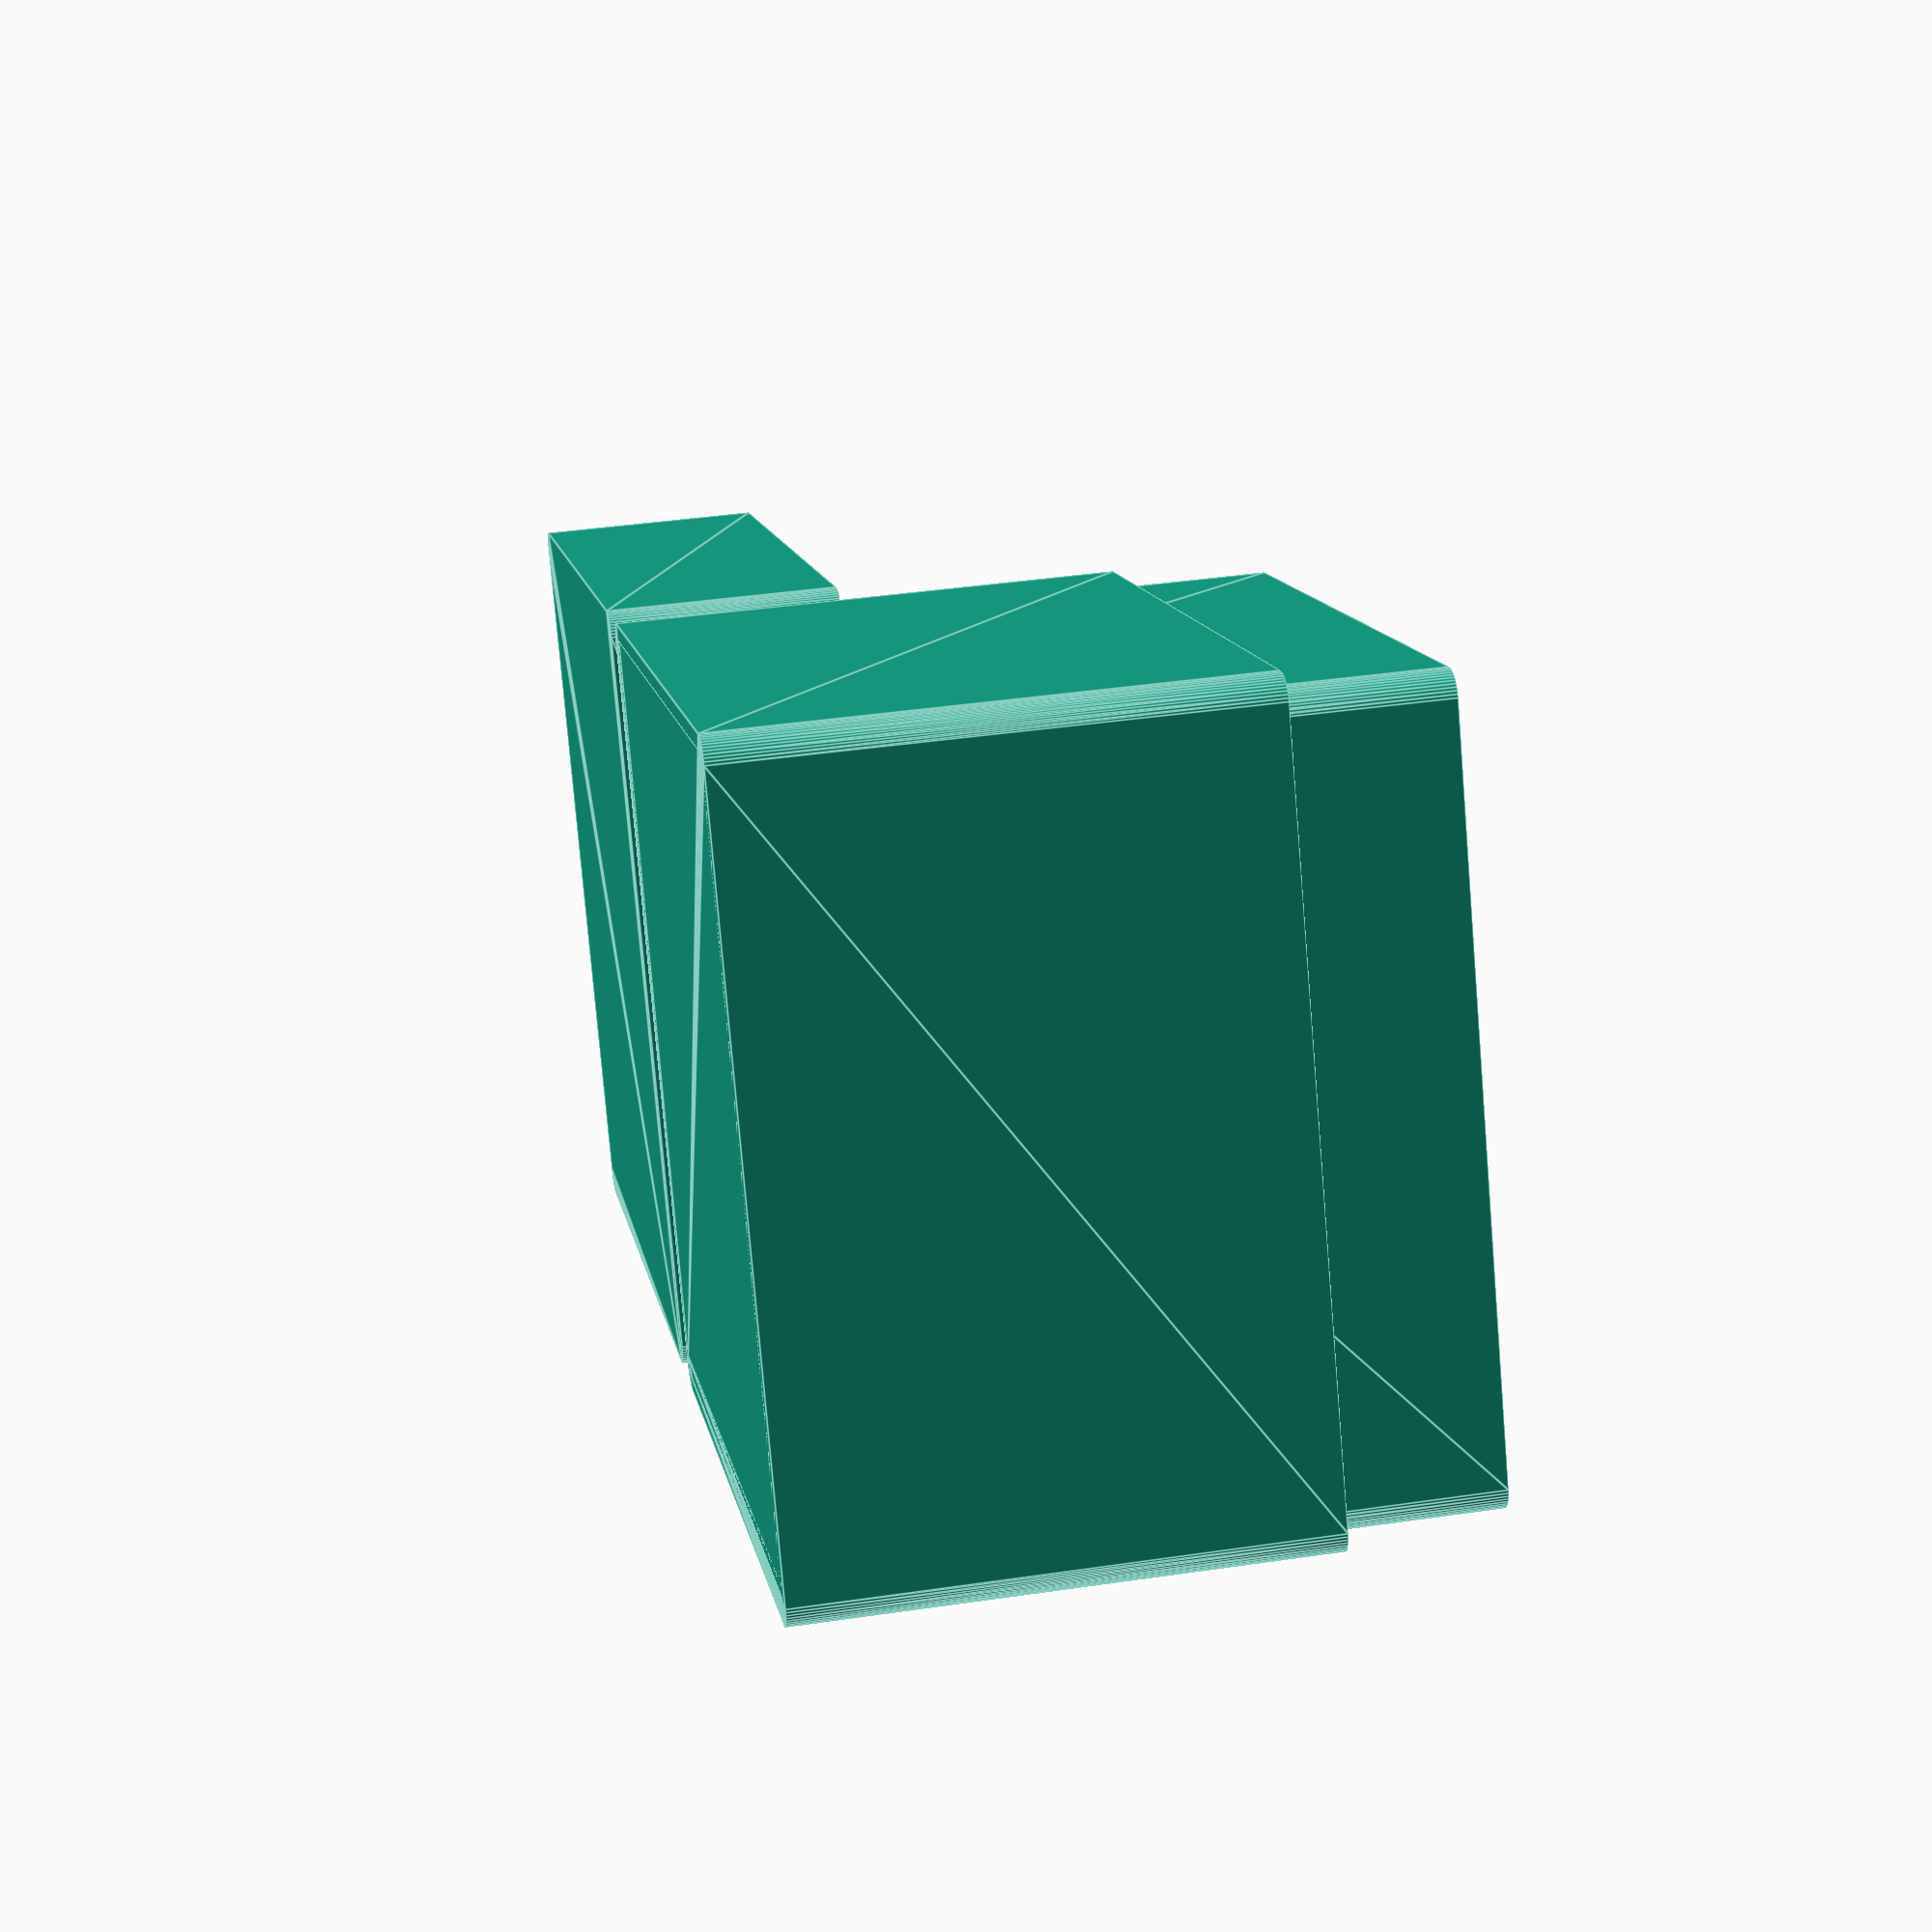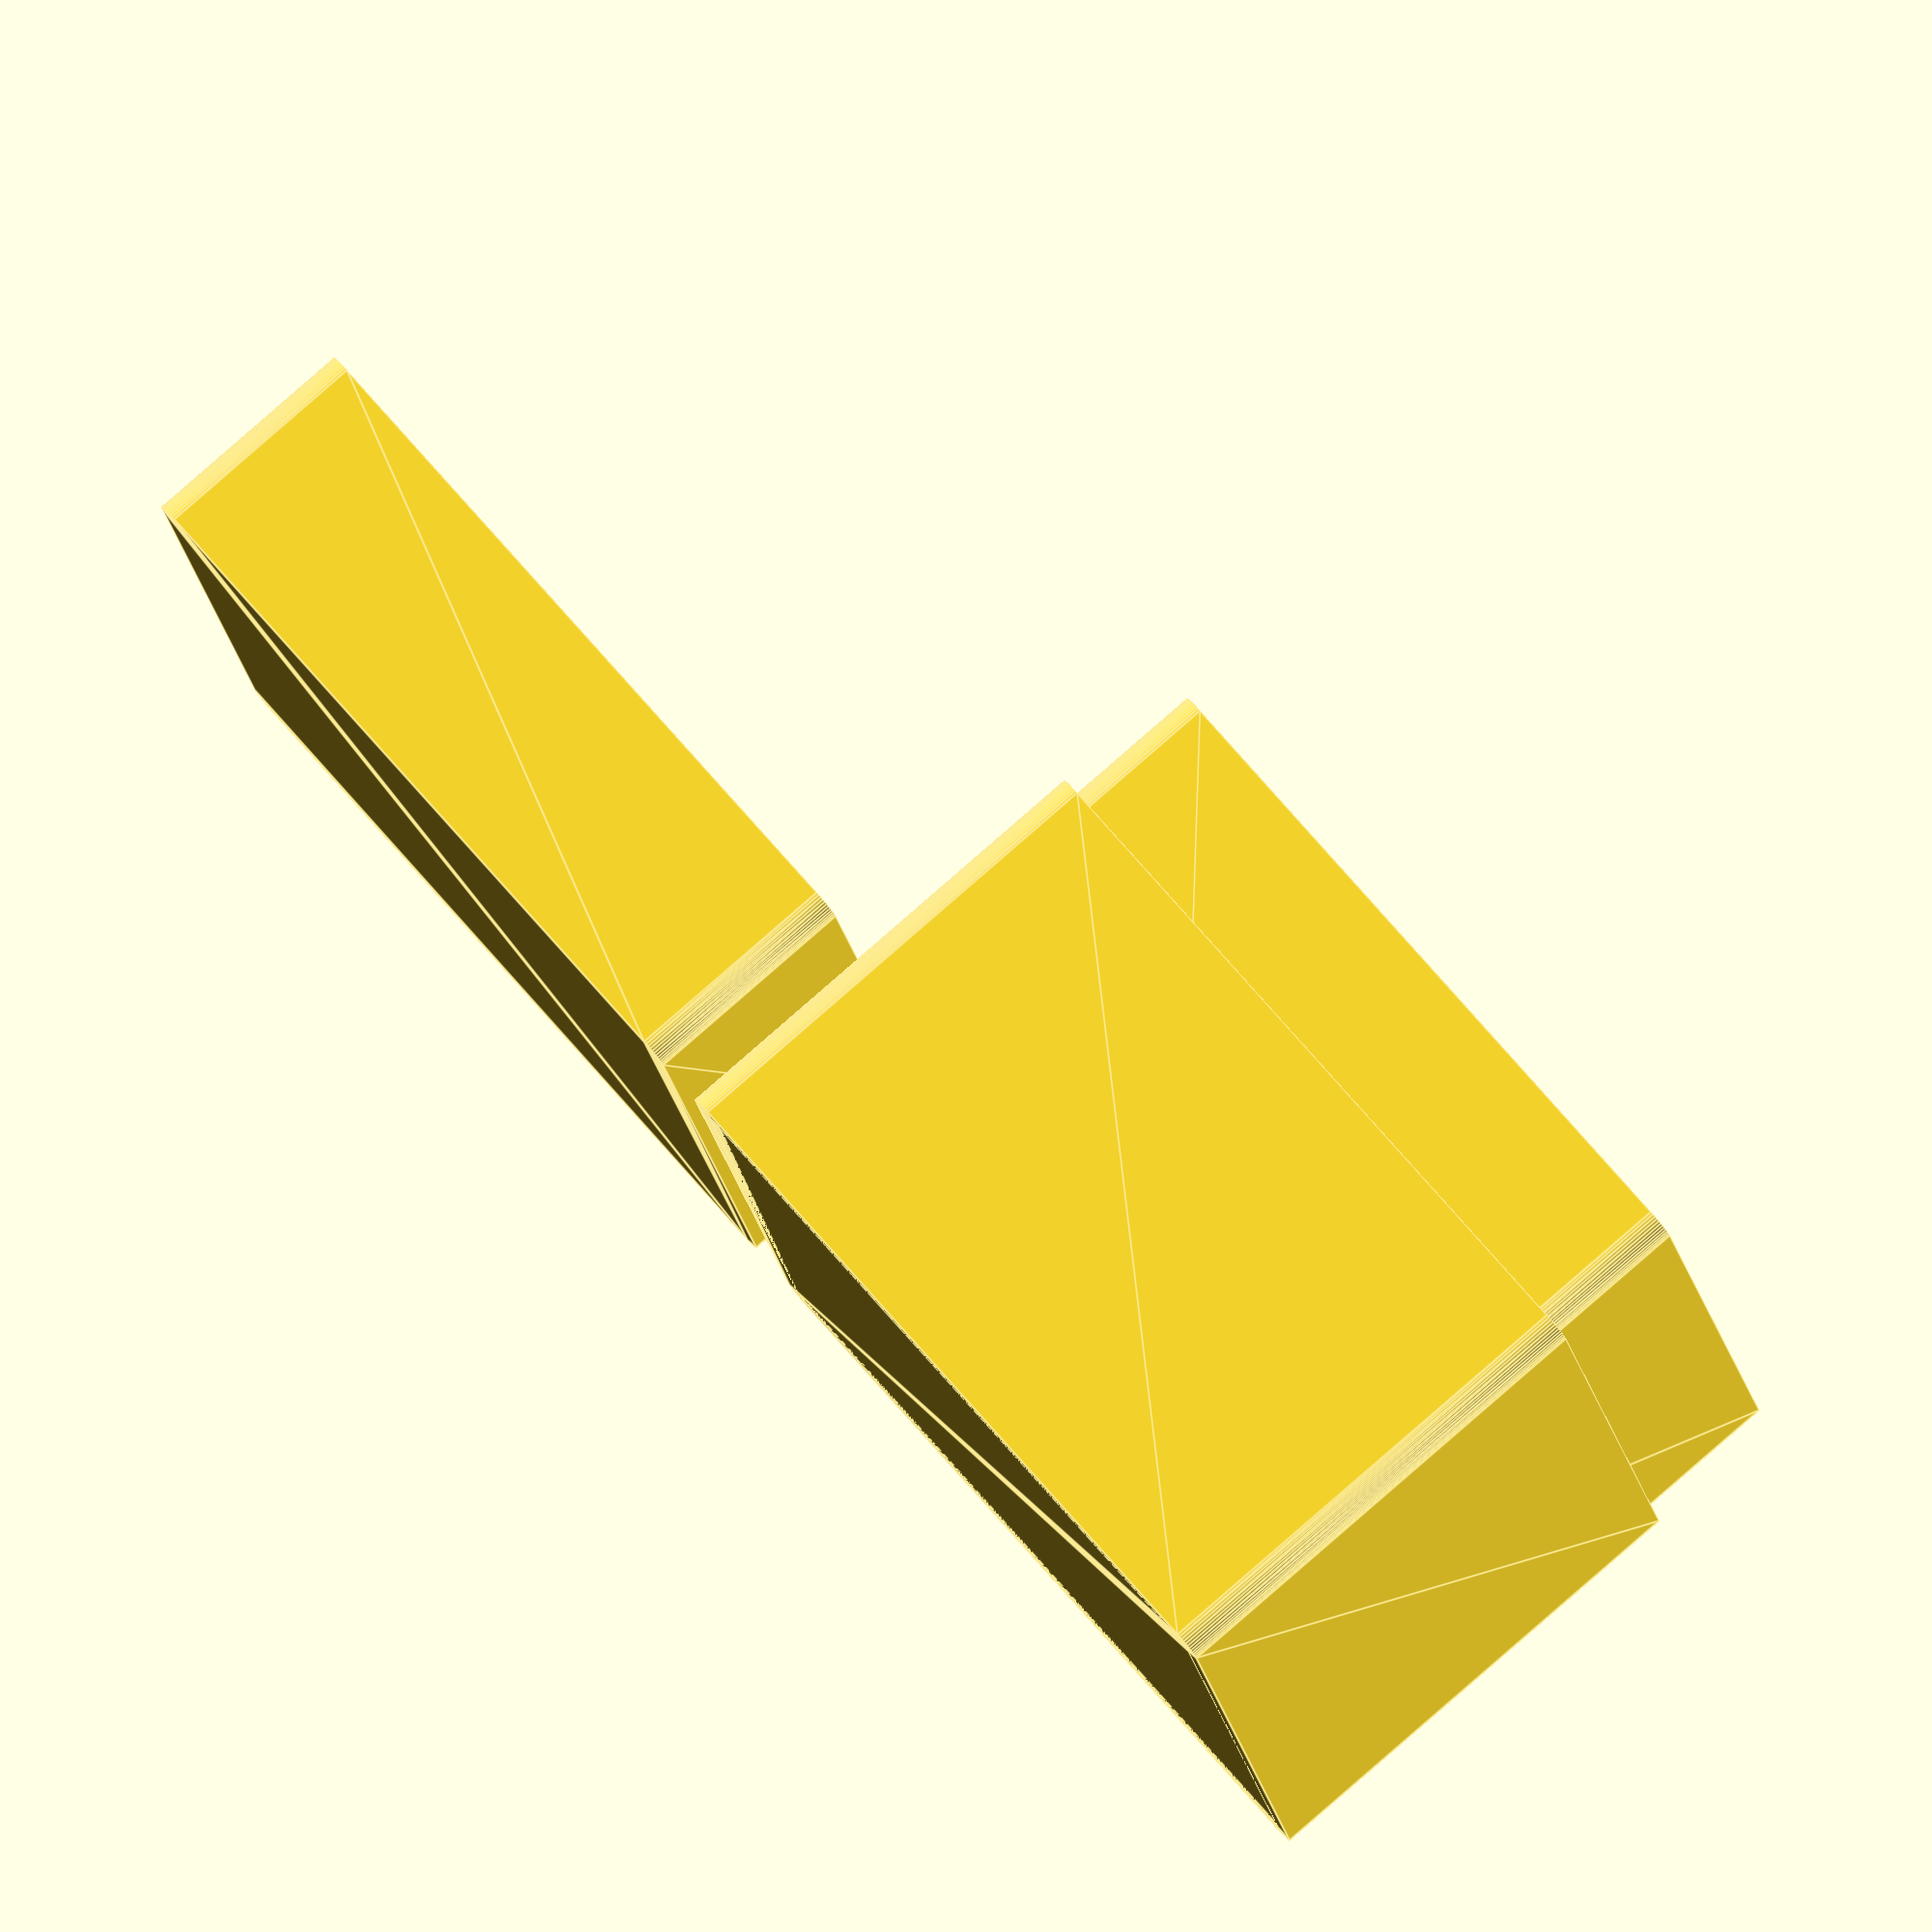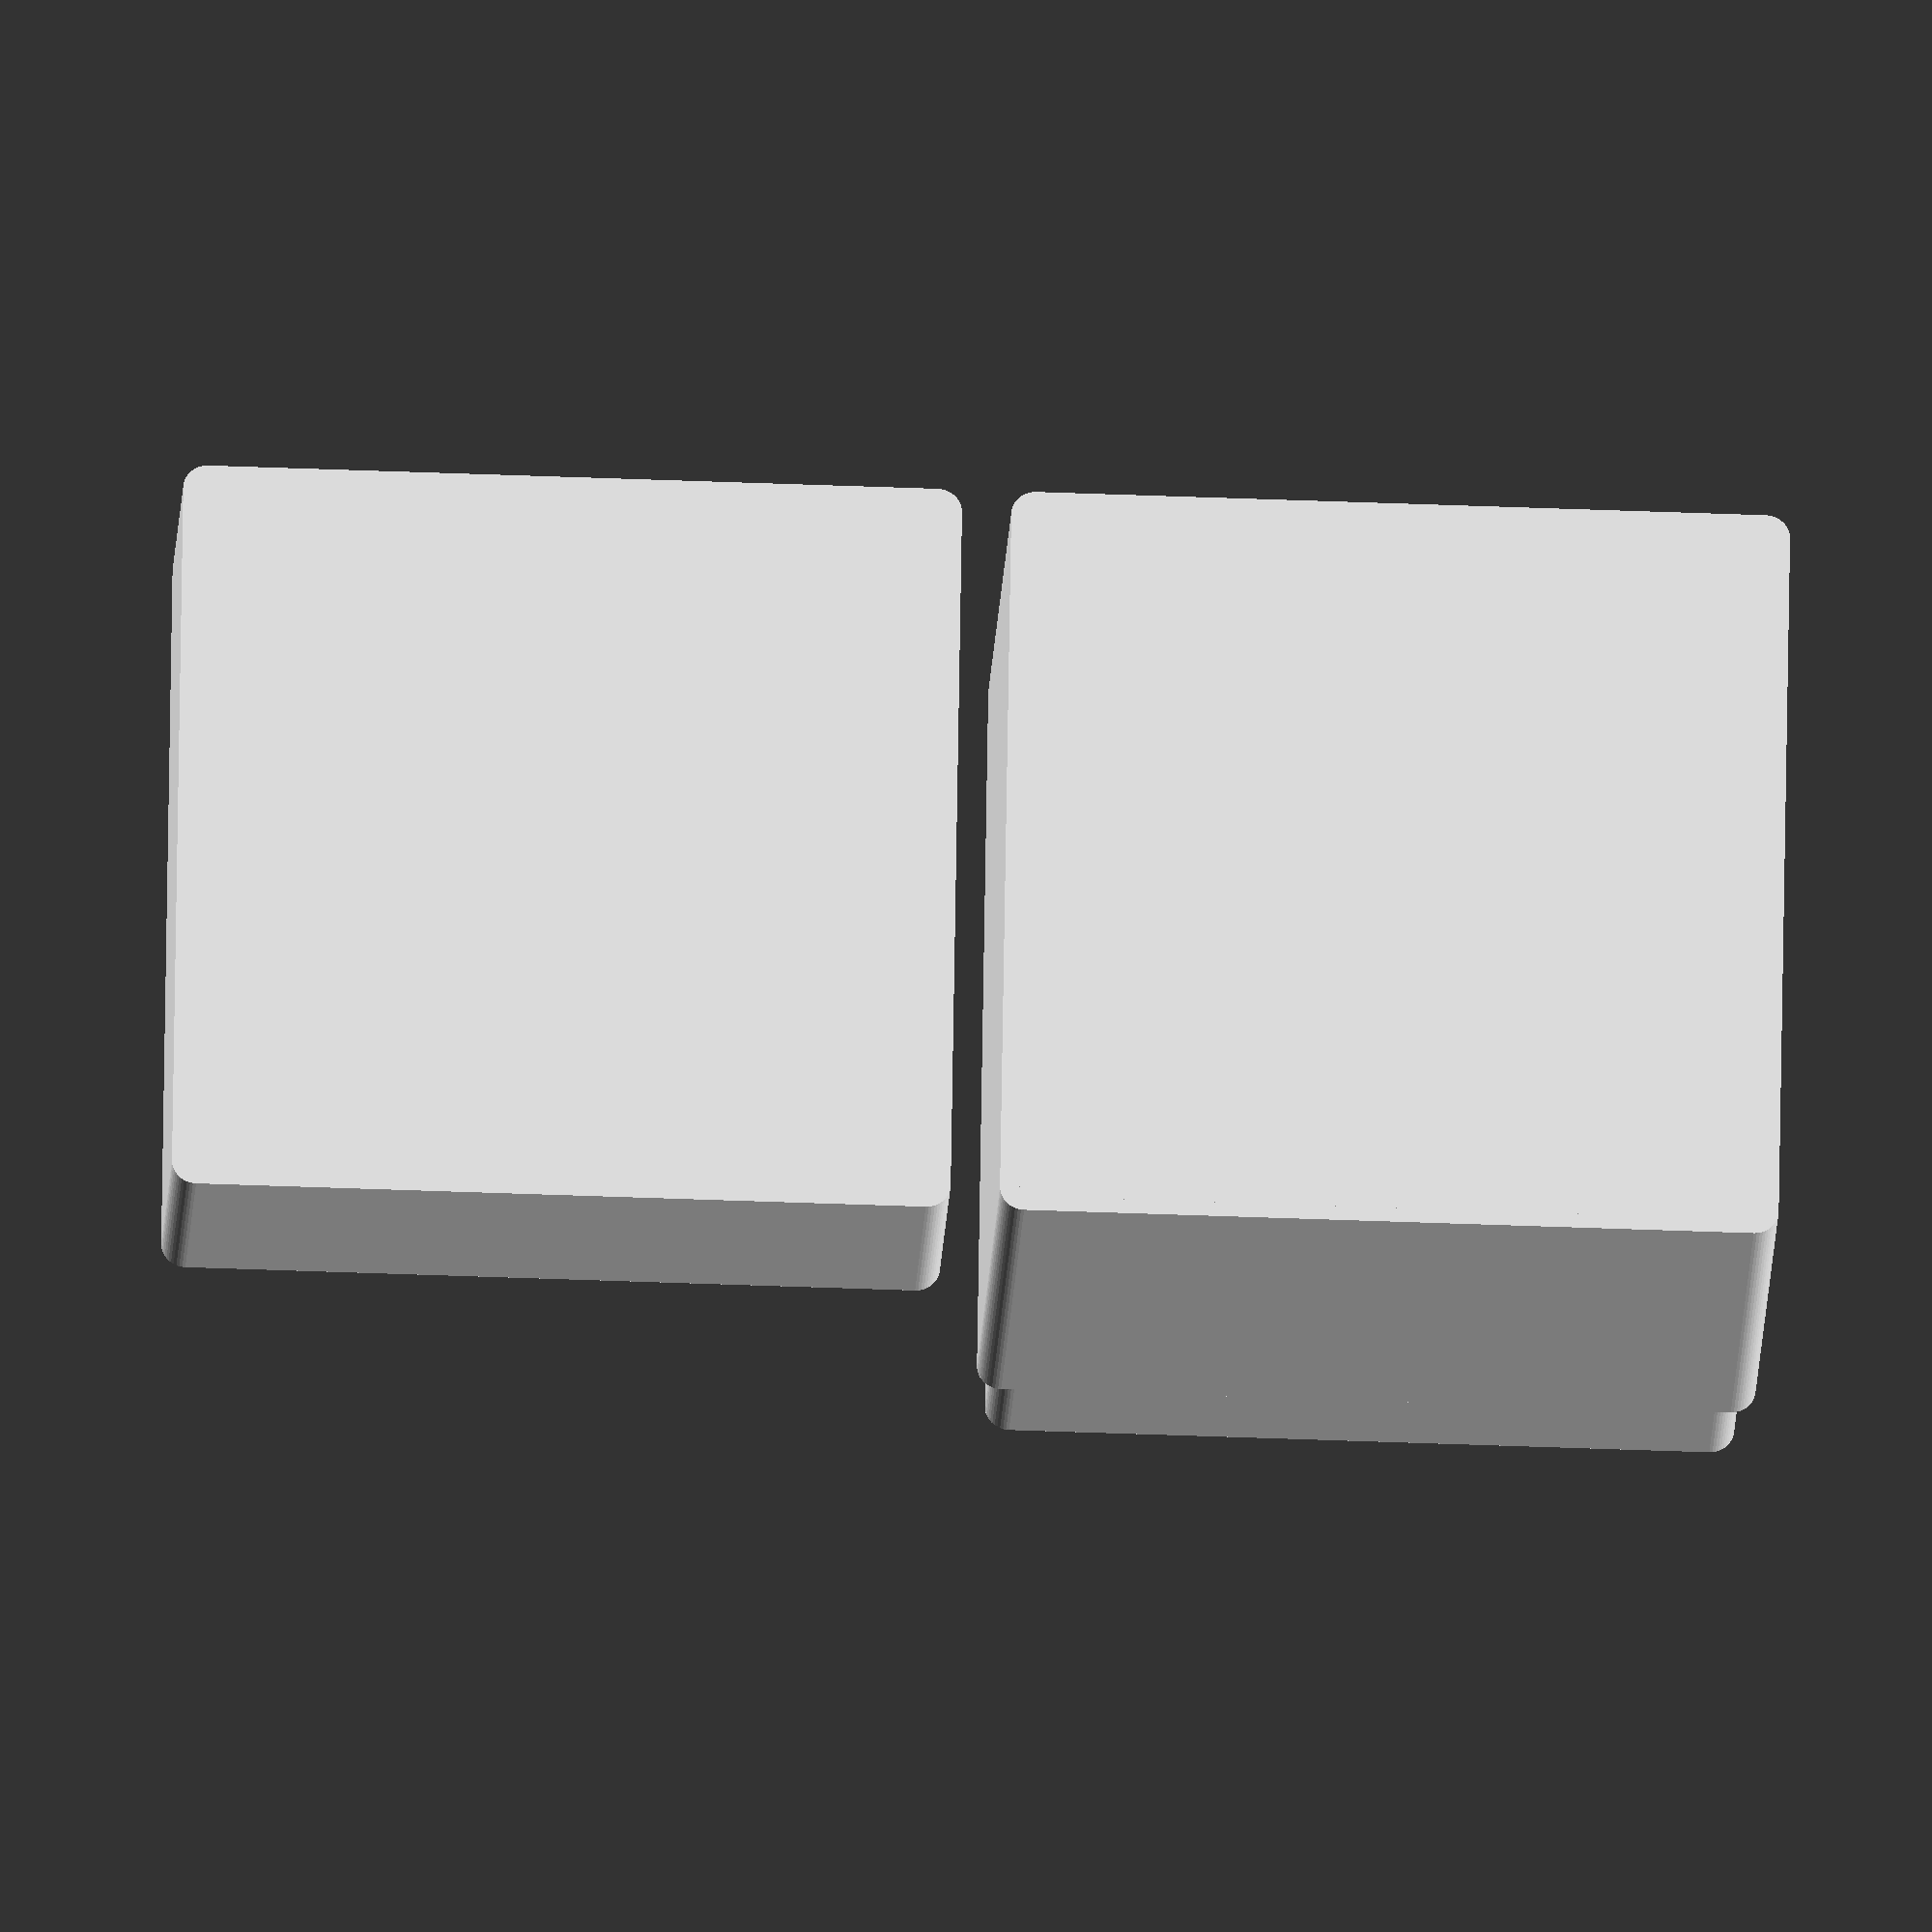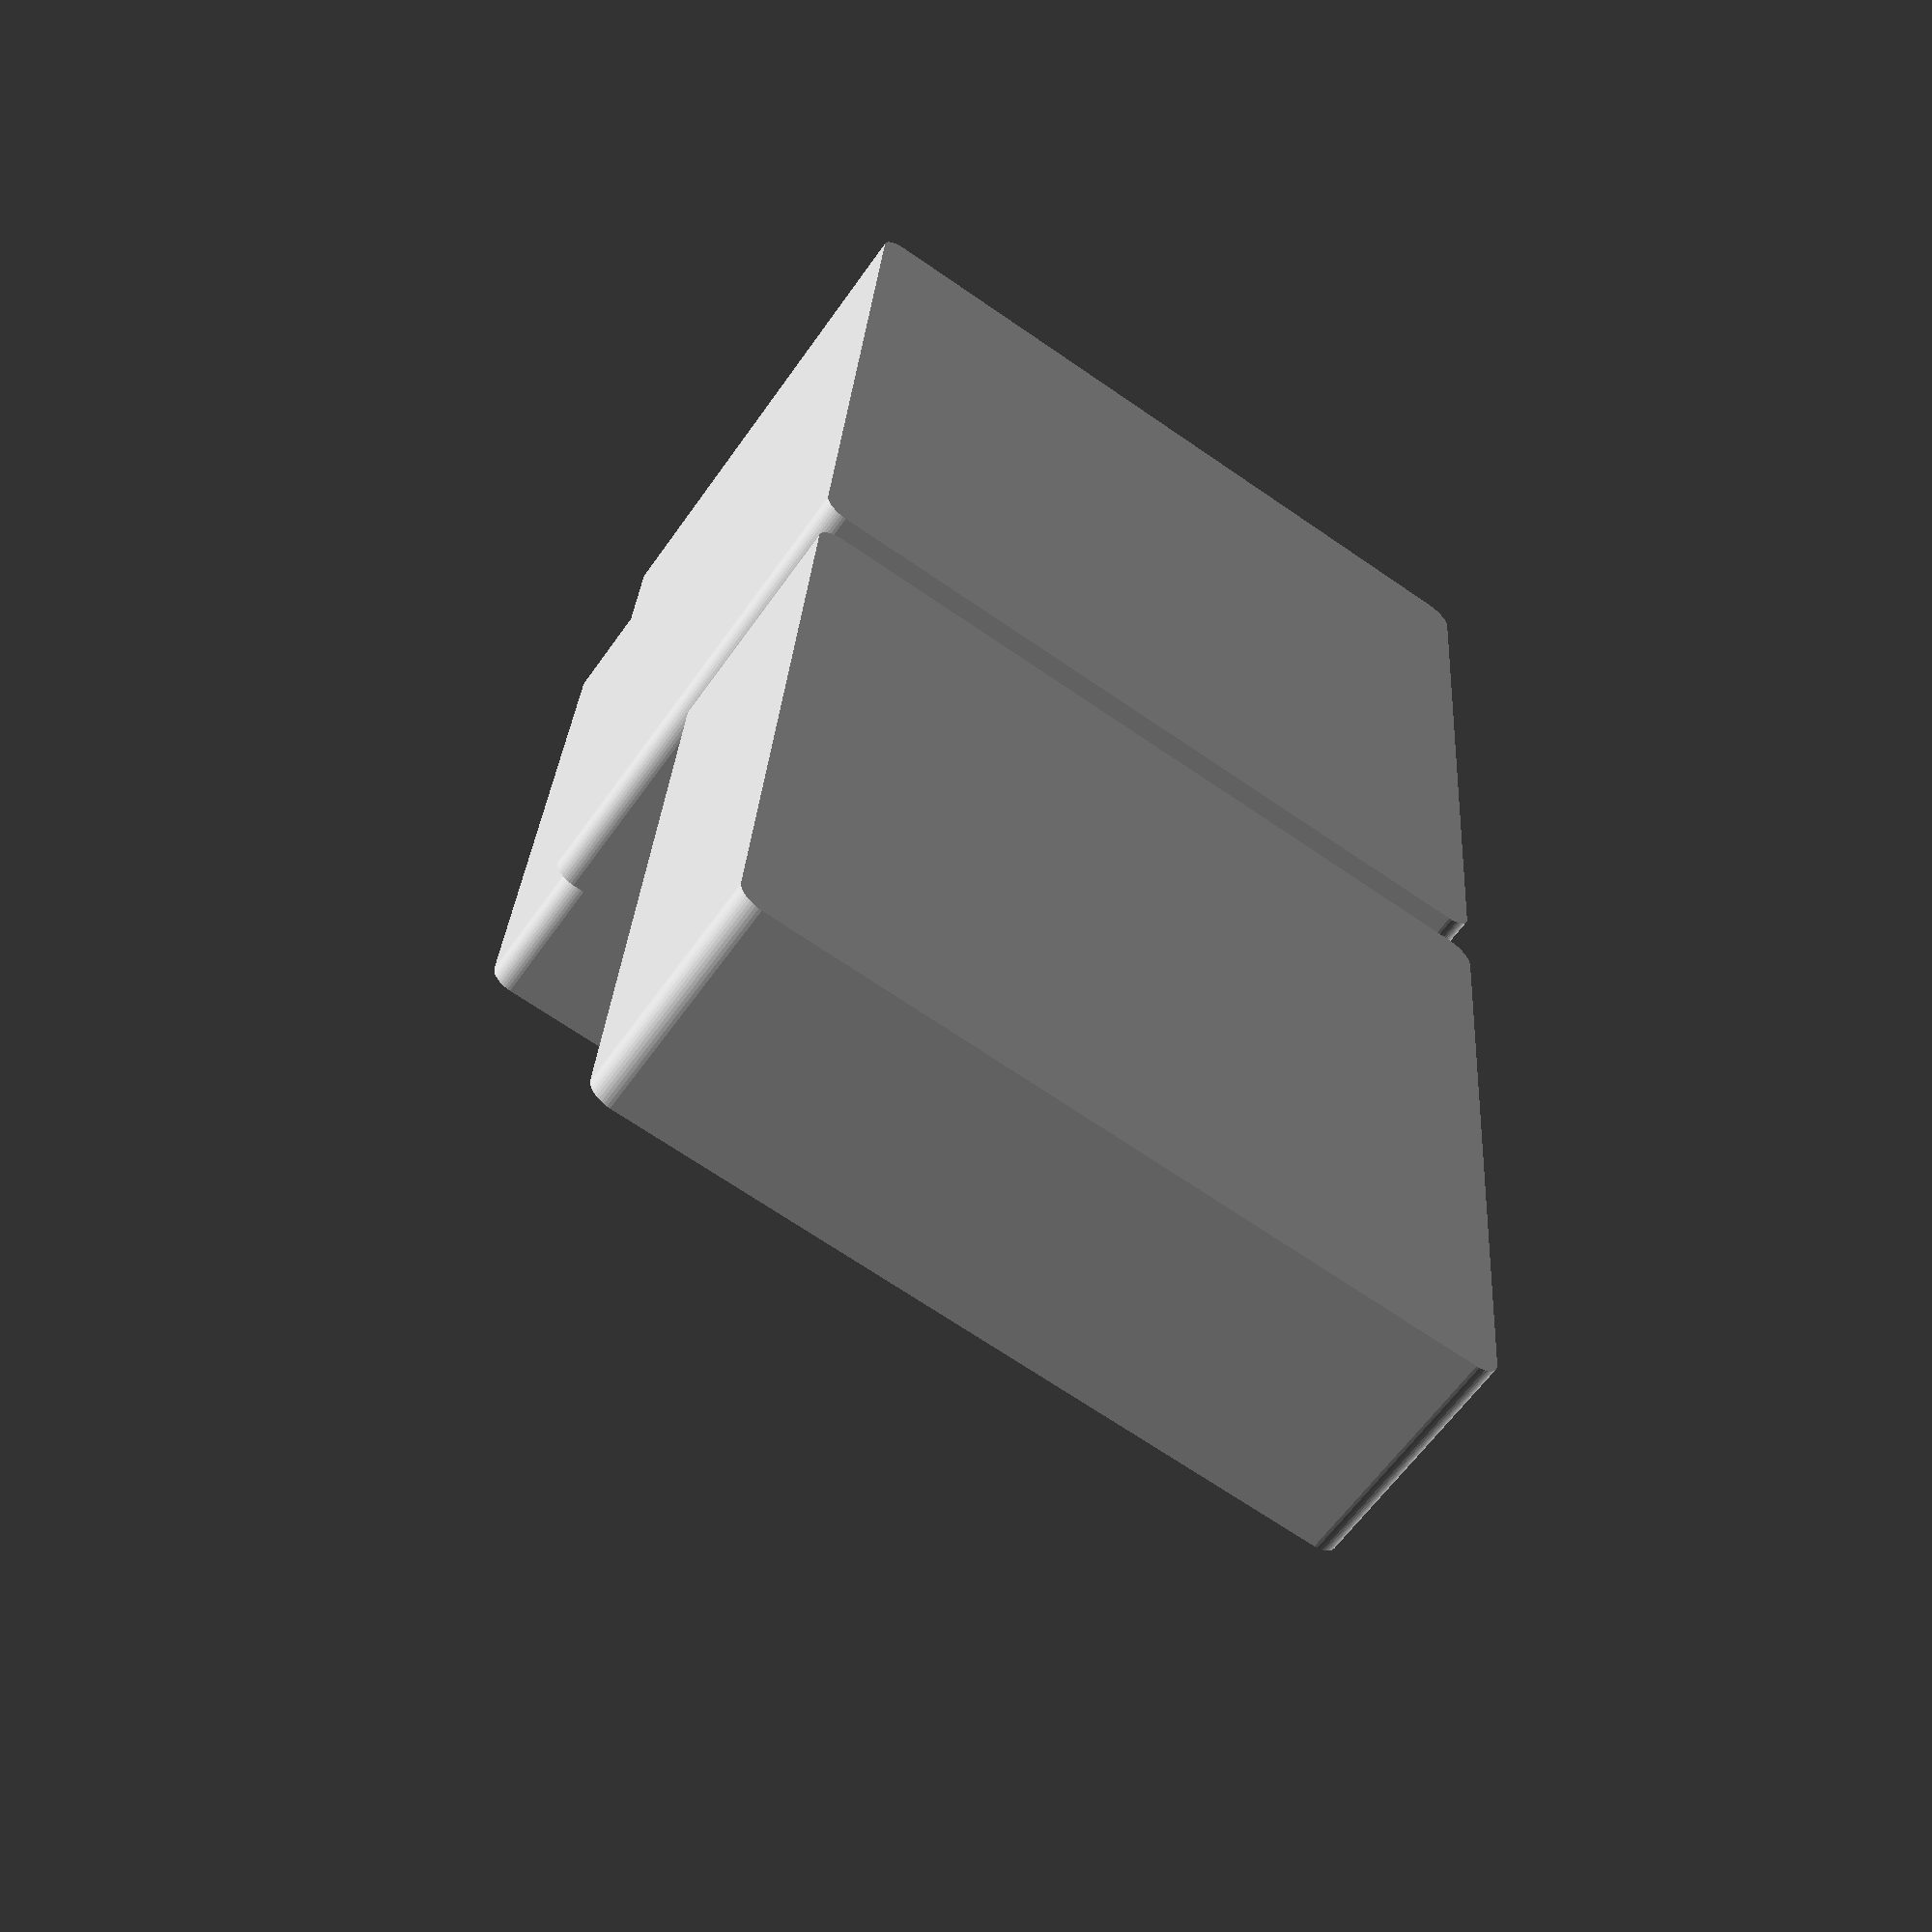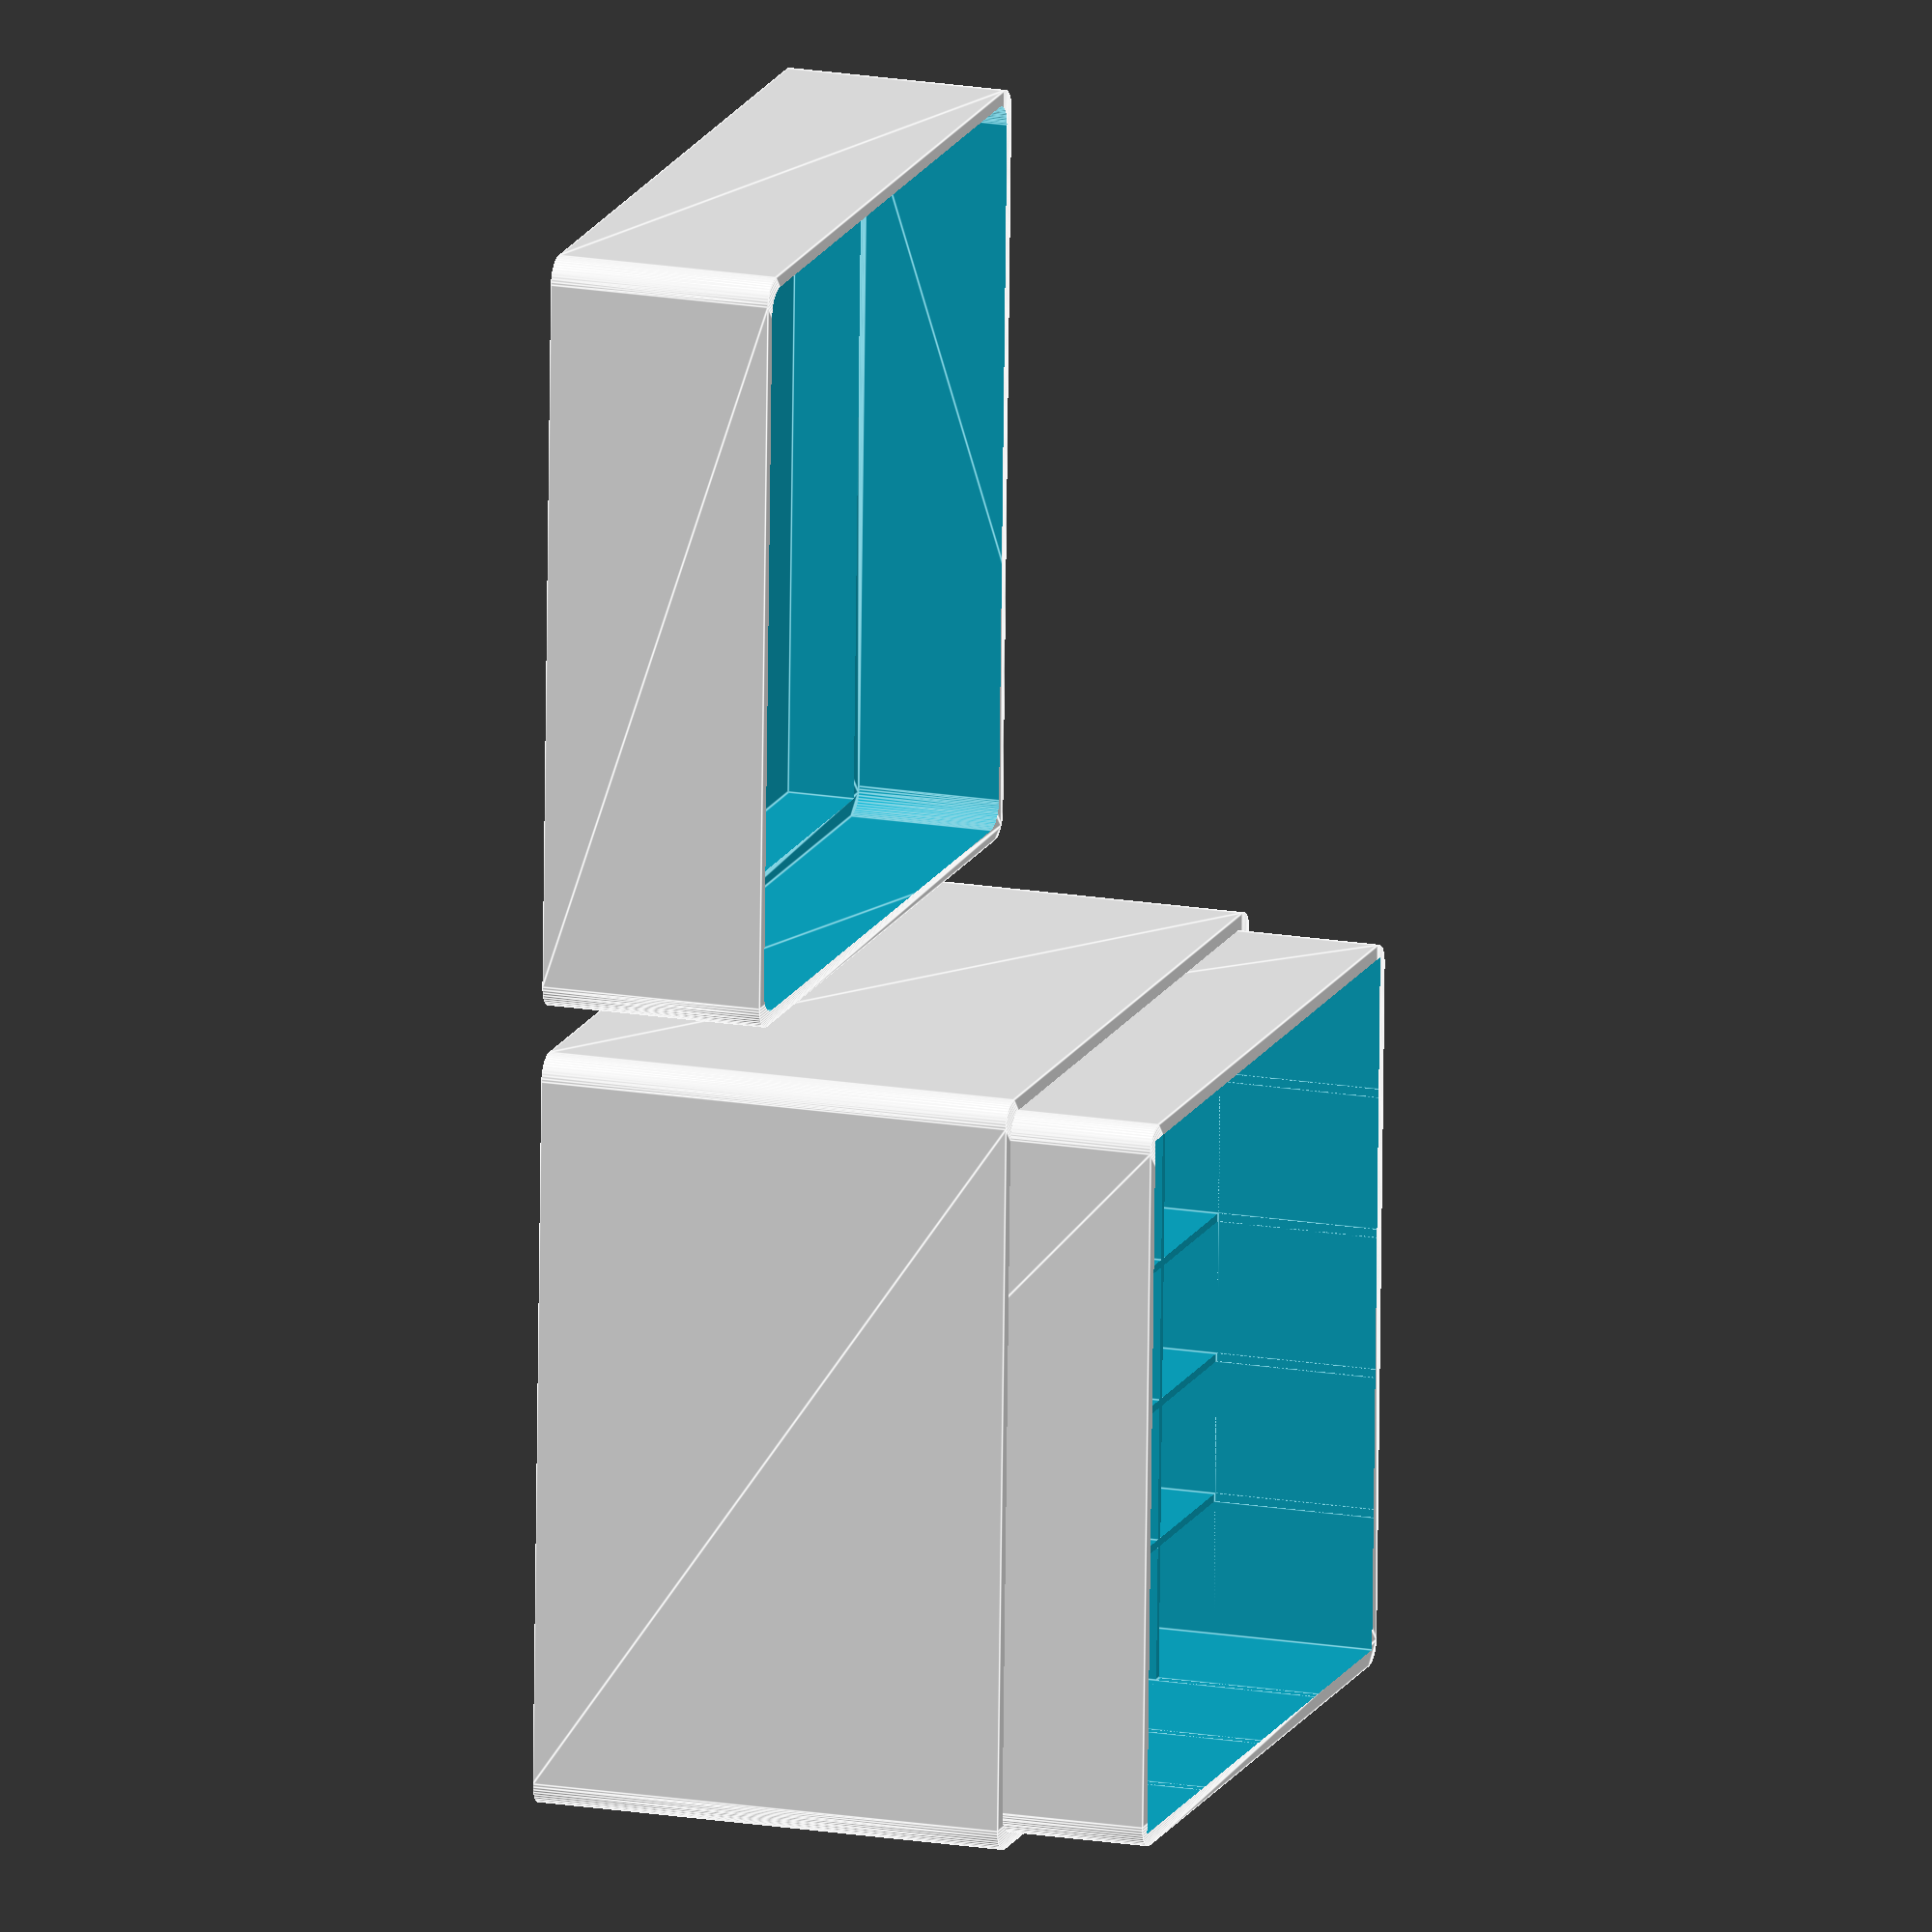
<openscad>
/* [General] */
// Which part to display
part = "both"; // [bottom, top, both]
// Amount of rows
rows = 5;
// Amount of columns
cols = 4;

// Length of the compartment
length = 17.5;
// Width of the compartment
width = 14;
// Height of the compartment
height = 46.5;

// Outer thickness
outerWall = 3;
// Top and bottom thickness
bottomHeight = 1.25;
// Wall thickness between compartments
innerWalls = 0.8;

// Roundness of the corners
roundness = 2.5;

/* [Top Cover] */
// Height of above the height of the compartment
paddingTop = 17;
// Height of the connecting wall
outerWallTopHeight = 15;
// Extra height of the top piece
extraHeightTop = 7;

// Thickness of the conecting wall on bottom piece
outerWallTop = 1.5;
// Tollerance on the top piece
tolerance = 0.12;

/* [Hidden] */
$fn = 50;
totalWidthOuter = outerWall * 2 + rows * width + (rows -1) * innerWalls;
totalWidth = rows * width + (rows -1) * innerWalls;
totalLengthOuter = outerWall * 2 + cols * length + (cols -1) * innerWalls;
totalLength = cols * length + (cols -1) * innerWalls;

bottomHeightTotal = bottomHeight + height + paddingTop;

if (part == "bottom") {
  bottom();
}
if (part == "top") {
  top();
}
if (part == "both") {
  both();
}

module both() {
  bottom();
  translate([0, totalWidthOuter + 5, 0])
    top();
}

module top() {
  difference() {
    group() {
      //cube([totalLengthOuter, totalWidthOuter, bottomHeight + outerWallTopHeight + extraHeightTop]);
      hull() {
        translate([roundness, roundness, 0])
          cylinder(r = roundness, h = bottomHeight + outerWallTopHeight + extraHeightTop);
        translate([totalLengthOuter - roundness, roundness, 0])
          cylinder(r = roundness, h = bottomHeight + outerWallTopHeight + extraHeightTop);
        translate([totalLengthOuter - roundness, totalWidthOuter - roundness, 0])
          cylinder(r = roundness, h = bottomHeight + outerWallTopHeight + extraHeightTop);
        translate([roundness, totalWidthOuter - roundness, 0])
          cylinder(r = roundness, h = bottomHeight + outerWallTopHeight + extraHeightTop);
      }
    }
    translate([outerWall - outerWallTop - tolerance, outerWall - outerWallTop - tolerance, bottomHeight + extraHeightTop]) {
      //cube([totalLength + (outerWallTop + tolerance) * 2, totalWidth + (outerWallTop + tolerance) * 2, outerWallTopHeight + 1]);
      
      hull() {
        translate([roundness, roundness, 0])
          cylinder(r = roundness, h = bottomHeight + outerWallTopHeight + extraHeightTop);
        translate([totalLength + (outerWallTop + tolerance) * 2 - roundness, roundness, 0])
          cylinder(r = roundness, h = bottomHeight + outerWallTopHeight + extraHeightTop);
        translate([totalLength + (outerWallTop + tolerance) * 2 - roundness, totalWidth + (outerWallTop + tolerance) * 2 - roundness, 0])
          cylinder(r = roundness, h = bottomHeight + outerWallTopHeight + extraHeightTop);
        translate([roundness, totalWidth + (outerWallTop + tolerance) * 2 - roundness, 0])
          cylinder(r = roundness, h = bottomHeight + outerWallTopHeight + extraHeightTop);
      }
    }

    translate([outerWall, outerWall, bottomHeight]) {
      cube([totalLength, totalWidth, bottomHeightTotal]);
      /*
      hull() {
        translate([roundness, roundness, 0])
          cylinder(r = roundness, h = bottomHeight + outerWallTopHeight + extraHeightTop);
        translate([totalLength - roundness, roundness, 0])
          cylinder(r = roundness, h = bottomHeight + outerWallTopHeight + extraHeightTop);
        translate([totalLength - roundness, totalWidth - roundness, 0])
          cylinder(r = roundness, h = bottomHeight + outerWallTopHeight + extraHeightTop);
        translate([roundness, totalWidth - roundness, 0])
          cylinder(r = roundness, h = bottomHeight + outerWallTopHeight + extraHeightTop);
      }
      */
    }
  }
}

module bottom() {
  difference() {
    group() {
      //cube([totalLengthOuter, totalWidthOuter, bottomHeightTotal - outerWallTopHeight]);
      hull() {
        translate([roundness, roundness, 0])
          cylinder(r = roundness, h = bottomHeightTotal - outerWallTopHeight);
        translate([totalLengthOuter - roundness, roundness, 0])
          cylinder(r = roundness, h = bottomHeightTotal - outerWallTopHeight);
        translate([totalLengthOuter - roundness, totalWidthOuter - roundness, 0])
          cylinder(r = roundness, h = bottomHeightTotal - outerWallTopHeight);
        translate([roundness, totalWidthOuter - roundness, 0])
          cylinder(r = roundness, h = bottomHeightTotal - outerWallTopHeight);
      }
      translate([outerWall-outerWallTop, outerWall-outerWallTop, 0]) {
        //cube([totalLengthOuter - (outerWall-outerWallTop) * 2, totalWidthOuter - (outerWall-outerWallTop) * 2, bottomHeightTotal]);
        hull() {
          translate([roundness, roundness, 0])
            cylinder(r = roundness, h = bottomHeightTotal);
          translate([totalLength + outerWallTop * 2 - roundness, roundness, 0])
            cylinder(r = roundness, h = bottomHeightTotal);
          translate([totalLength + outerWallTop* 2 - roundness, totalWidth + outerWallTop * 2 - roundness, 0])
            cylinder(r = roundness, h = bottomHeightTotal);
          translate([roundness, totalWidth + outerWallTop * 2 - roundness, 0])
            cylinder(r = roundness, h = bottomHeightTotal);
        }
      }
    }

    translate([outerWall, outerWall, bottomHeight + height])
      cube([totalLength, totalWidth, bottomHeightTotal]);
    
    translate([outerWall, outerWall, bottomHeight]) {
      for(row=[0:1:(rows - 1)]) {
        for(col=[0:1:(cols - 1)]) {
          translate([(length+innerWalls) * col, (width + innerWalls) * row, 0])
            cube([length, width, bottomHeightTotal]);
        }
      }
    }
  }
}
</openscad>
<views>
elev=321.1 azim=117.3 roll=259.5 proj=p view=edges
elev=276.1 azim=101.3 roll=229.0 proj=o view=edges
elev=201.5 azim=269.1 roll=2.7 proj=o view=solid
elev=59.9 azim=175.8 roll=145.4 proj=p view=solid
elev=342.0 azim=2.1 roll=288.4 proj=o view=edges
</views>
